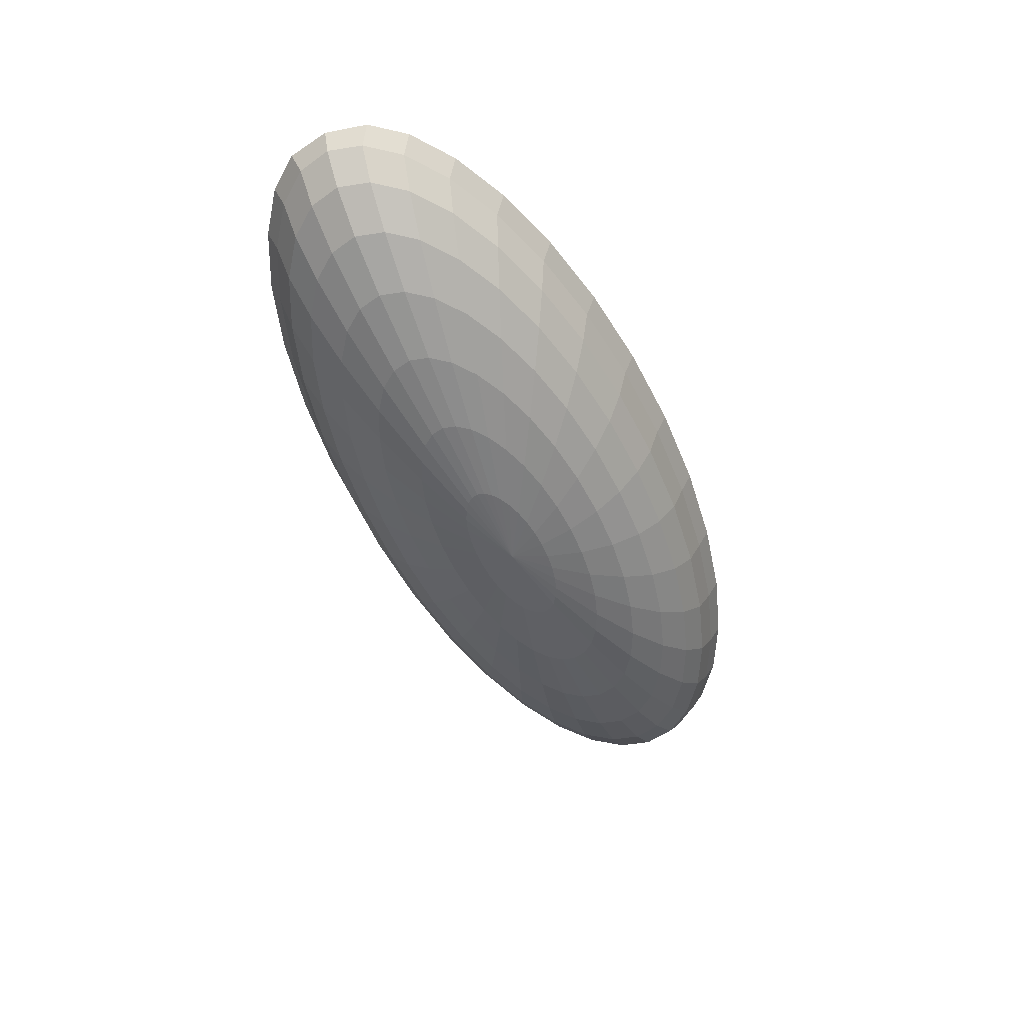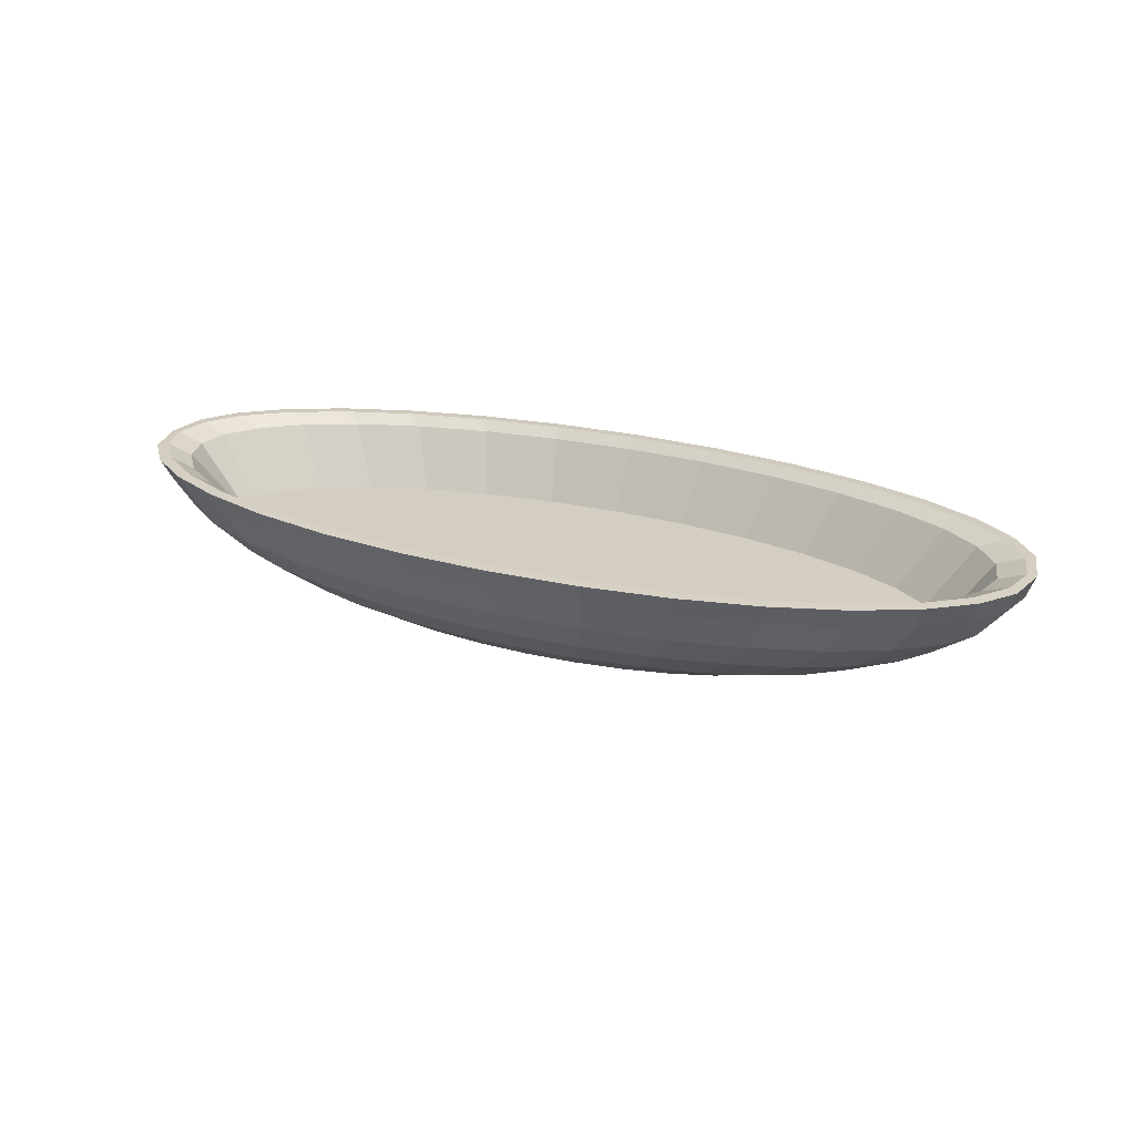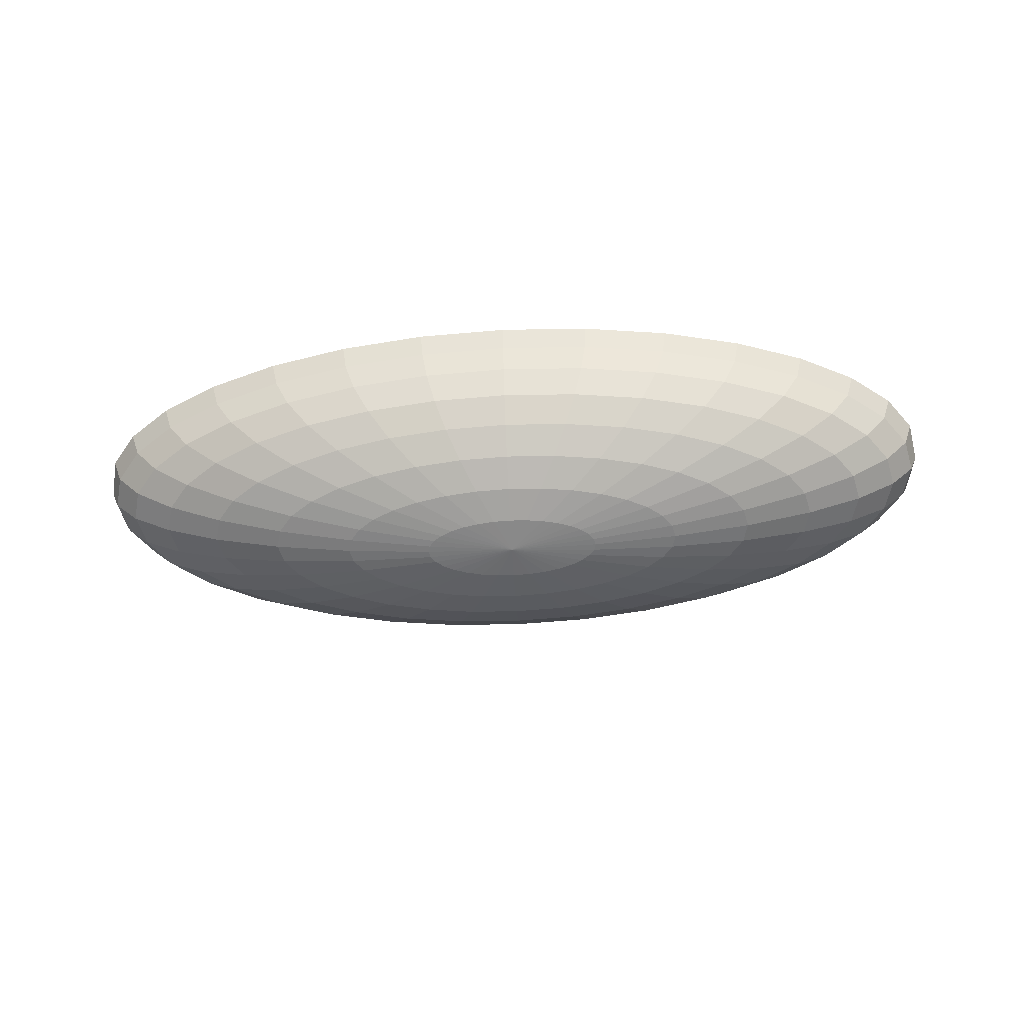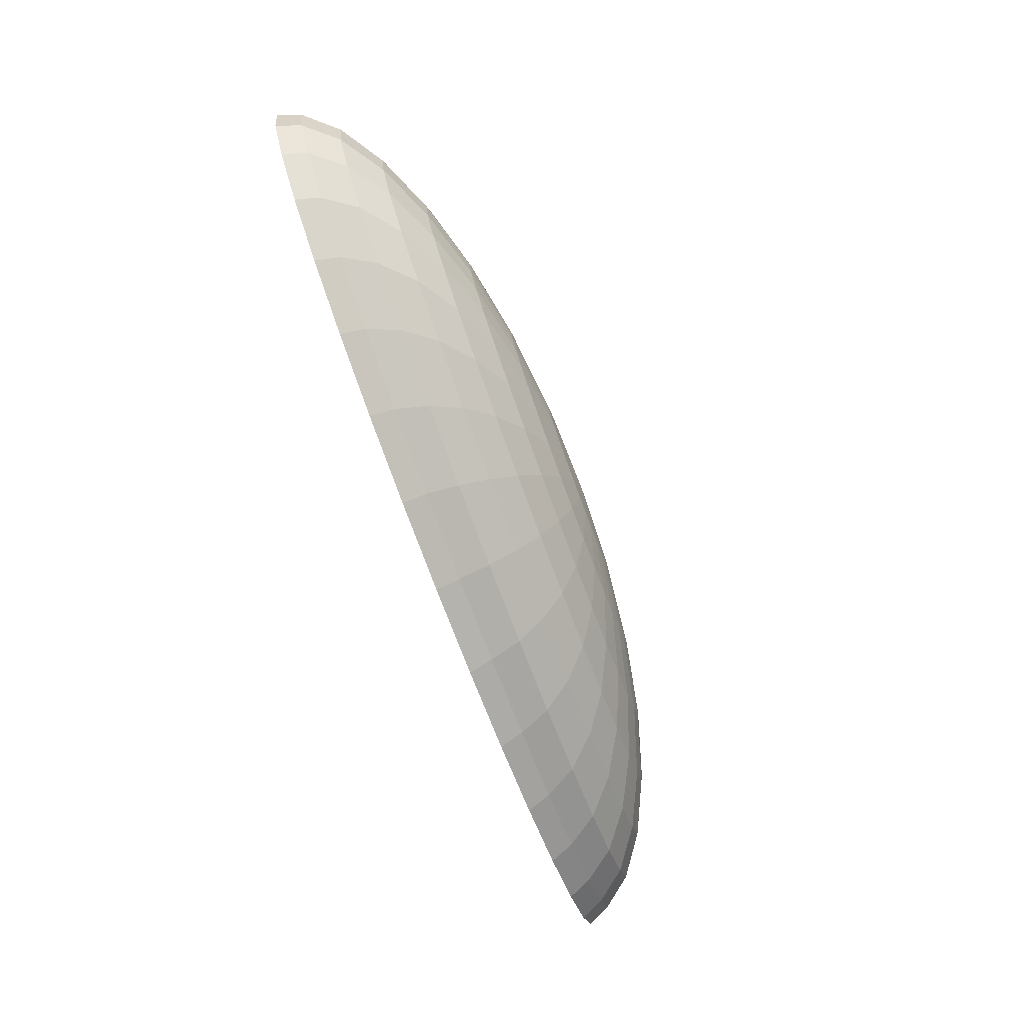
<metadata>
{"format":"obj","ext":"obj","renderer":"f3d","projection":"perspective","resolution":1024,"background":"white","views":[{"elev":-51.4,"azim":113.8,"up":"+Y"},{"elev":24.9,"azim":-156.5,"up":"+Y"},{"elev":-58.2,"azim":-176.9,"up":"+Y"},{"elev":-75.0,"azim":-69.7,"up":"+Z"}]}
</metadata>
<code>
o Sphere
v 0.2922 0.07578 0.04732
v 0.2922 0.3655 -0.1259
v 0.2922 0.4126 -0.1769
v 0.2922 0.4101 -0.2306
v 0.2922 0.2961 -0.1769
v 0.2922 -0.2175 0.204
v 0.6648 0.07578 0.06162
v 0.7062 0.3655 -0.11
v 0.7317 0.4126 -0.16
v 0.7403 0.4101 -0.2134
v 0.7317 0.2961 -0.16
v 0.7062 0.1447 -0.11
v 0.6648 0.005204 -0.02886
v 0.6091 -0.1171 0.0804
v 0.5412 -0.2175 0.2135
v 0.4637 -0.2921 0.3654
v 0.3796 -0.338 0.5302
v 1.023 0.07578 0.104
v 1.104 0.3655 -0.06295
v 1.154 0.4126 -0.11
v 1.171 0.4101 -0.1624
v 1.154 0.2961 -0.11
v 1.104 0.1447 -0.06295
v 1.023 0.005204 0.01352
v 0.9138 -0.1171 0.1164
v 0.7806 -0.2175 0.2418
v 0.6286 -0.2921 0.3849
v 0.4637 -0.338 0.5402
v 1.353 0.07578 0.1728
v 1.471 0.3655 0.01352
v 1.544 0.4126 -0.02886
v 1.568 0.4101 -0.07964
v 1.544 0.2961 -0.02886
v 1.471 0.1447 0.01352
v 1.353 0.005204 0.08235
v 1.195 -0.1171 0.175
v 1.001 -0.2175 0.2878
v 0.7806 -0.2921 0.4166
v 0.5412 -0.338 0.5563
v 1.643 0.07578 0.2655
v 1.793 0.3655 0.1164
v 1.885 0.4126 0.08039
v 1.917 0.4101 0.03176
v 1.885 0.2961 0.0804
v 1.793 0.1447 0.1164
v 1.643 0.005204 0.175
v 1.441 -0.1171 0.2537
v 1.195 -0.2175 0.3497
v 0.9138 -0.2921 0.4592
v 0.6091 -0.338 0.578
v 1.88 0.07578 0.3783
v 2.057 0.3655 0.2418
v 2.166 0.4126 0.2135
v 2.202 0.4101 0.1675
v 2.166 0.2961 0.2135
v 2.057 0.1447 0.2418
v 1.88 0.005204 0.2878
v 1.643 -0.1171 0.3497
v 1.353 -0.2175 0.4251
v 1.023 -0.2921 0.5112
v 0.6648 -0.338 0.6045
v 2.057 0.07578 0.5071
v 2.253 0.3655 0.3849
v 2.374 0.4126 0.3654
v 2.415 0.4101 0.3224
v 2.374 0.2961 0.3654
v 2.253 0.1447 0.3849
v 2.057 0.005204 0.4166
v 1.793 -0.1171 0.4592
v 1.471 -0.2175 0.5112
v 1.104 -0.2921 0.5704
v 0.7062 -0.338 0.6347
v 2.166 0.07578 0.6468
v 2.374 0.3655 0.5402
v 2.502 0.4126 0.5302
v 2.545 0.4101 0.4904
v 2.502 0.2961 0.5302
v 2.374 0.1447 0.5402
v 2.166 0.005204 0.5563
v 1.885 -0.1171 0.578
v 1.544 -0.2175 0.6045
v 1.154 -0.2921 0.6347
v 0.7317 -0.338 0.6675
v 2.202 0.07578 0.7016
v 2.415 0.3655 0.7016
v 2.545 0.4126 0.7016
v 2.589 0.4101 0.7016
v 2.545 0.2961 0.7016
v 2.415 0.1447 0.7016
v 2.202 0.005204 0.7016
v 1.917 -0.1171 0.7016
v 1.568 -0.2175 0.7016
v 1.171 -0.2921 0.7016
v 0.7403 -0.338 0.7016
v 2.166 0.07578 0.7564
v 2.374 0.3655 0.8631
v 2.502 0.4126 0.873
v 2.545 0.4101 0.9128
v 2.502 0.2961 0.873
v 2.374 0.1447 0.8631
v 2.166 0.005204 0.8469
v 1.885 -0.1171 0.8252
v 1.544 -0.2175 0.7987
v 1.154 -0.2921 0.7685
v 0.7317 -0.338 0.7357
v 2.057 0.07578 0.8961
v 2.253 0.3655 1.018
v 2.374 0.4126 1.038
v 2.415 0.4101 1.081
v 2.374 0.2961 1.038
v 2.253 0.1447 1.018
v 2.057 0.005204 0.9866
v 1.793 -0.1171 0.944
v 1.471 -0.2175 0.8921
v 1.104 -0.2921 0.8328
v 0.7062 -0.338 0.7685
v 1.88 0.07578 1.025
v 2.057 0.3655 1.161
v 2.166 0.4126 1.19
v 2.202 0.4101 1.236
v 2.166 0.2961 1.19
v 2.057 0.1447 1.161
v 1.88 0.005204 1.115
v 1.643 -0.1171 1.054
v 1.353 -0.2175 0.9781
v 1.023 -0.2921 0.8921
v 0.6648 -0.338 0.7987
v 1.643 0.07578 1.138
v 1.793 0.3655 1.287
v 1.885 0.4126 1.323
v 1.917 0.4101 1.371
v 1.885 0.2961 1.323
v 1.793 0.1447 1.287
v 1.643 0.005204 1.228
v 1.441 -0.1171 1.149
v 1.195 -0.2175 1.054
v 0.9138 -0.2921 0.944
v 0.6091 -0.338 0.8252
v 1.353 0.07578 1.23
v 1.471 0.3655 1.39
v 1.544 0.4126 1.432
v 1.568 0.4101 1.483
v 1.544 0.2961 1.432
v 1.471 0.1447 1.39
v 1.353 0.005204 1.321
v 1.195 -0.1171 1.228
v 1.001 -0.2175 1.115
v 0.7806 -0.2921 0.9866
v 0.5412 -0.338 0.8469
v 0.2922 -0.3535 0.7016
v 1.023 0.07578 1.299
v 1.104 0.3655 1.466
v 1.154 0.4126 1.513
v 1.171 0.4101 1.566
v 1.154 0.2961 1.513
v 1.104 0.1447 1.466
v 1.023 0.005204 1.39
v 0.9138 -0.1171 1.287
v 0.7806 -0.2175 1.161
v 0.6286 -0.2921 1.018
v 0.4637 -0.338 0.8631
v 0.6648 0.07578 1.342
v 0.7062 0.3655 1.513
v 0.7317 0.4126 1.563
v 0.7403 0.4101 1.617
v 0.7317 0.2961 1.563
v 0.7062 0.1447 1.513
v 0.6648 0.005204 1.432
v 0.6091 -0.1171 1.323
v 0.5412 -0.2175 1.19
v 0.4637 -0.2921 1.038
v 0.3796 -0.338 0.873
v 0.2922 0.07578 1.356
v 0.2922 0.3655 1.529
v 0.2922 0.4126 1.58
v 0.2922 0.4101 1.634
v 0.2922 0.2961 1.58
v 0.2922 0.1447 1.529
v 0.2922 0.005204 1.446
v 0.2922 -0.1171 1.335
v 0.2922 -0.2175 1.199
v 0.2922 -0.2921 1.044
v 0.2922 -0.338 0.8764
v -0.0805 0.07578 1.342
v -0.1219 0.3655 1.513
v -0.1474 0.4126 1.563
v -0.156 0.4101 1.617
v -0.1474 0.2961 1.563
v -0.1219 0.1447 1.513
v -0.0805 0.005204 1.432
v -0.02476 -0.1171 1.323
v 0.04316 -0.2175 1.19
v 0.1206 -0.2921 1.038
v 0.2047 -0.338 0.873
v -0.4388 0.07578 1.299
v -0.5201 0.3655 1.466
v -0.5701 0.4126 1.513
v -0.587 0.4101 1.566
v -0.5701 0.2961 1.513
v -0.5201 0.1447 1.466
v -0.4388 0.005204 1.39
v -0.3295 -0.1171 1.287
v -0.1963 -0.2175 1.161
v -0.04428 -0.2921 1.018
v 0.1206 -0.338 0.8631
v -0.7691 0.07578 1.23
v -0.887 0.3655 1.39
v -0.9596 0.4126 1.432
v -0.9842 0.4101 1.483
v -0.9596 0.2961 1.432
v -0.887 0.1447 1.39
v -0.7691 0.005204 1.321
v -0.6103 -0.1171 1.228
v -0.4169 -0.2175 1.115
v -0.1963 -0.2921 0.9866
v 0.04316 -0.338 0.8469
v -1.059 0.07578 1.138
v -1.209 0.3655 1.287
v -1.301 0.4126 1.323
v -1.332 0.4101 1.371
v -1.301 0.2961 1.323
v -1.209 0.1447 1.287
v -1.059 0.005204 1.228
v -0.8565 -0.1171 1.149
v -0.6103 -0.2175 1.054
v -0.3295 -0.2921 0.944
v -0.02476 -0.338 0.8252
v -1.296 0.07578 1.025
v -1.473 0.3655 1.161
v -1.581 0.4126 1.19
v -1.618 0.4101 1.236
v -1.581 0.2961 1.19
v -1.473 0.1447 1.161
v -1.296 0.005204 1.115
v -1.059 -0.1171 1.054
v -0.7691 -0.2175 0.9781
v -0.4388 -0.2921 0.8921
v -0.0805 -0.338 0.7987
v -1.473 0.07578 0.8961
v -1.669 0.3655 1.018
v -1.79 0.4126 1.038
v -1.83 0.4101 1.081
v -1.79 0.2961 1.038
v -1.669 0.1447 1.018
v -1.473 0.005204 0.9866
v -1.209 -0.1171 0.944
v -0.887 -0.2175 0.8921
v -0.5201 -0.2921 0.8328
v -0.1219 -0.338 0.7685
v -1.581 0.07578 0.7564
v -1.79 0.3655 0.8631
v -1.918 0.4126 0.873
v -1.961 0.4101 0.9128
v -1.918 0.2961 0.873
v -1.79 0.1447 0.8631
v -1.581 0.005204 0.8469
v -1.301 -0.1171 0.8252
v -0.9596 -0.2175 0.7987
v -0.5701 -0.2921 0.7685
v -0.1474 -0.338 0.7357
v -1.618 0.07578 0.7016
v -1.83 0.3655 0.7016
v -1.961 0.4126 0.7016
v -2.005 0.4101 0.7016
v -1.961 0.2961 0.7016
v -1.83 0.1447 0.7016
v -1.618 0.005204 0.7016
v -1.332 -0.1171 0.7016
v -0.9842 -0.2175 0.7016
v -0.587 -0.2921 0.7016
v -0.156 -0.338 0.7016
v -1.581 0.07578 0.6468
v -1.79 0.3655 0.5402
v -1.918 0.4126 0.5302
v -1.961 0.4101 0.4904
v -1.918 0.2961 0.5302
v -1.79 0.1447 0.5402
v -1.581 0.005204 0.5563
v -1.301 -0.1171 0.578
v -0.9596 -0.2175 0.6045
v -0.5701 -0.2921 0.6347
v -0.1474 -0.338 0.6675
v -1.473 0.07578 0.5071
v -1.669 0.3655 0.3849
v -1.79 0.4126 0.3654
v -1.83 0.4101 0.3224
v -1.79 0.2961 0.3654
v -1.669 0.1447 0.3849
v -1.473 0.005204 0.4166
v -1.209 -0.1171 0.4592
v -0.887 -0.2175 0.5112
v -0.5201 -0.2921 0.5704
v -0.1219 -0.338 0.6347
v -1.296 0.07578 0.3783
v -1.473 0.3655 0.2418
v -1.581 0.4126 0.2135
v -1.618 0.4101 0.1675
v -1.581 0.2961 0.2135
v -1.473 0.1447 0.2418
v -1.296 0.005204 0.2878
v -1.059 -0.1171 0.3497
v -0.7691 -0.2175 0.4251
v -0.4388 -0.2921 0.5112
v -0.0805 -0.338 0.6045
v -1.059 0.07578 0.2655
v -1.209 0.3655 0.1164
v -1.301 0.4126 0.08039
v -1.332 0.4101 0.03176
v -1.301 0.2961 0.0804
v -1.209 0.1447 0.1164
v -1.059 0.005204 0.175
v -0.8565 -0.1171 0.2537
v -0.6103 -0.2175 0.3497
v -0.3295 -0.2921 0.4592
v -0.02476 -0.338 0.578
v -0.7691 0.07578 0.1728
v -0.887 0.3655 0.01352
v -0.9596 0.4126 -0.02886
v -0.9842 0.4101 -0.07964
v -0.9596 0.2961 -0.02886
v -0.887 0.1447 0.01352
v -0.7691 0.005204 0.08235
v -0.6103 -0.1171 0.175
v -0.4169 -0.2175 0.2878
v -0.1963 -0.2921 0.4166
v 0.04316 -0.338 0.5563
v -0.4388 0.07578 0.104
v -0.5201 0.3655 -0.06295
v -0.5701 0.4126 -0.11
v -0.587 0.4101 -0.1624
v -0.5701 0.2961 -0.11
v -0.5201 0.1447 -0.06295
v -0.4388 0.005204 0.01352
v -0.3295 -0.1171 0.1164
v -0.1963 -0.2175 0.2418
v -0.04428 -0.2921 0.3849
v 0.1206 -0.338 0.5402
v -0.0805 0.07578 0.06162
v -0.1219 0.3655 -0.11
v -0.1474 0.4126 -0.16
v -0.156 0.4101 -0.2134
v -0.1474 0.2961 -0.16
v -0.1219 0.1447 -0.11
v -0.0805 0.005204 -0.02886
v -0.02476 -0.1171 0.0804
v 0.04316 -0.2175 0.2135
v 0.1206 -0.2921 0.3654
v 0.2047 -0.338 0.5302
v 0.2922 0.1447 -0.1259
v 0.2922 0.005204 -0.04317
v 0.2922 -0.1171 0.06823
v 0.2922 -0.2921 0.3588
v 0.2922 -0.338 0.5269
f 349 5 11 12
f 350 349 12 13
f 351 350 13 14
f 6 351 14 15
f 2 1 7 8
f 352 6 15 16
f 3 2 8 9
f 353 352 16 17
f 4 3 9 10
f 150 353 17
f 5 4 10 11
f 150 17 28
f 11 10 21 22
f 12 11 22 23
f 13 12 23 24
f 14 13 24 25
f 15 14 25 26
f 8 7 18 19
f 16 15 26 27
f 9 8 19 20
f 17 16 27 28
f 10 9 20 21
f 26 25 36 37
f 19 18 29 30
f 27 26 37 38
f 20 19 30 31
f 28 27 38 39
f 21 20 31 32
f 150 28 39
f 22 21 32 33
f 23 22 33 34
f 24 23 34 35
f 25 24 35 36
f 33 32 43 44
f 34 33 44 45
f 35 34 45 46
f 36 35 46 47
f 37 36 47 48
f 30 29 40 41
f 38 37 48 49
f 31 30 41 42
f 39 38 49 50
f 32 31 42 43
f 150 39 50
f 48 47 58 59
f 41 40 51 52
f 49 48 59 60
f 42 41 52 53
f 50 49 60 61
f 43 42 53 54
f 150 50 61
f 44 43 54 55
f 45 44 55 56
f 46 45 56 57
f 47 46 57 58
f 56 55 66 67
f 57 56 67 68
f 58 57 68 69
f 59 58 69 70
f 52 51 62 63
f 60 59 70 71
f 53 52 63 64
f 61 60 71 72
f 54 53 64 65
f 150 61 72
f 55 54 65 66
f 71 70 81 82
f 64 63 74 75
f 72 71 82 83
f 65 64 75 76
f 150 72 83
f 66 65 76 77
f 67 66 77 78
f 68 67 78 79
f 69 68 79 80
f 70 69 80 81
f 63 62 73 74
f 79 78 89 90
f 80 79 90 91
f 81 80 91 92
f 74 73 84 85
f 82 81 92 93
f 75 74 85 86
f 83 82 93 94
f 76 75 86 87
f 150 83 94
f 77 76 87 88
f 78 77 88 89
f 86 85 96 97
f 94 93 104 105
f 87 86 97 98
f 150 94 105
f 88 87 98 99
f 89 88 99 100
f 90 89 100 101
f 91 90 101 102
f 92 91 102 103
f 85 84 95 96
f 93 92 103 104
f 101 100 111 112
f 102 101 112 113
f 103 102 113 114
f 96 95 106 107
f 104 103 114 115
f 97 96 107 108
f 105 104 115 116
f 98 97 108 109
f 150 105 116
f 99 98 109 110
f 100 99 110 111
f 116 115 126 127
f 109 108 119 120
f 150 116 127
f 110 109 120 121
f 111 110 121 122
f 112 111 122 123
f 113 112 123 124
f 327 316 305 294 283 272 261 250 239 228 217 206 195 184 173 162 151 139 128 117 106 95 84 73 62 51 40 29 18 7 1 338
f 114 113 124 125
f 107 106 117 118
f 115 114 125 126
f 108 107 118 119
f 124 123 134 135
f 125 124 135 136
f 118 117 128 129
f 126 125 136 137
f 119 118 129 130
f 127 126 137 138
f 120 119 130 131
f 150 127 138
f 121 120 131 132
f 122 121 132 133
f 123 122 133 134
f 131 130 141 142
f 150 138 149
f 132 131 142 143
f 133 132 143 144
f 134 133 144 145
f 135 134 145 146
f 136 135 146 147
f 129 128 139 140
f 137 136 147 148
f 130 129 140 141
f 138 137 148 149
f 146 145 157 158
f 147 146 158 159
f 140 139 151 152
f 148 147 159 160
f 141 140 152 153
f 149 148 160 161
f 142 141 153 154
f 150 149 161
f 143 142 154 155
f 144 143 155 156
f 145 144 156 157
f 150 161 172
f 155 154 165 166
f 156 155 166 167
f 157 156 167 168
f 158 157 168 169
f 159 158 169 170
f 152 151 162 163
f 160 159 170 171
f 153 152 163 164
f 161 160 171 172
f 154 153 164 165
f 170 169 180 181
f 163 162 173 174
f 171 170 181 182
f 164 163 174 175
f 172 171 182 183
f 165 164 175 176
f 150 172 183
f 166 165 176 177
f 167 166 177 178
f 168 167 178 179
f 169 168 179 180
f 178 177 188 189
f 179 178 189 190
f 180 179 190 191
f 181 180 191 192
f 174 173 184 185
f 182 181 192 193
f 175 174 185 186
f 183 182 193 194
f 176 175 186 187
f 150 183 194
f 177 176 187 188
f 185 184 195 196
f 193 192 203 204
f 186 185 196 197
f 194 193 204 205
f 187 186 197 198
f 150 194 205
f 188 187 198 199
f 189 188 199 200
f 190 189 200 201
f 191 190 201 202
f 192 191 202 203
f 200 199 210 211
f 201 200 211 212
f 202 201 212 213
f 203 202 213 214
f 196 195 206 207
f 204 203 214 215
f 197 196 207 208
f 205 204 215 216
f 198 197 208 209
f 150 205 216
f 199 198 209 210
f 215 214 225 226
f 208 207 218 219
f 216 215 226 227
f 209 208 219 220
f 150 216 227
f 210 209 220 221
f 211 210 221 222
f 212 211 222 223
f 213 212 223 224
f 214 213 224 225
f 207 206 217 218
f 223 222 233 234
f 224 223 234 235
f 225 224 235 236
f 218 217 228 229
f 226 225 236 237
f 219 218 229 230
f 227 226 237 238
f 220 219 230 231
f 150 227 238
f 221 220 231 232
f 222 221 232 233
f 230 229 240 241
f 238 237 248 249
f 231 230 241 242
f 150 238 249
f 232 231 242 243
f 233 232 243 244
f 234 233 244 245
f 235 234 245 246
f 236 235 246 247
f 229 228 239 240
f 237 236 247 248
f 245 244 255 256
f 246 245 256 257
f 247 246 257 258
f 240 239 250 251
f 248 247 258 259
f 241 240 251 252
f 249 248 259 260
f 242 241 252 253
f 150 249 260
f 243 242 253 254
f 244 243 254 255
f 260 259 270 271
f 253 252 263 264
f 150 260 271
f 254 253 264 265
f 255 254 265 266
f 256 255 266 267
f 257 256 267 268
f 258 257 268 269
f 251 250 261 262
f 259 258 269 270
f 252 251 262 263
f 268 267 278 279
f 269 268 279 280
f 262 261 272 273
f 270 269 280 281
f 263 262 273 274
f 271 270 281 282
f 264 263 274 275
f 150 271 282
f 265 264 275 276
f 266 265 276 277
f 267 266 277 278
f 150 282 293
f 276 275 286 287
f 277 276 287 288
f 278 277 288 289
f 279 278 289 290
f 280 279 290 291
f 273 272 283 284
f 281 280 291 292
f 274 273 284 285
f 282 281 292 293
f 275 274 285 286
f 291 290 301 302
f 284 283 294 295
f 292 291 302 303
f 285 284 295 296
f 293 292 303 304
f 286 285 296 297
f 150 293 304
f 287 286 297 298
f 288 287 298 299
f 289 288 299 300
f 290 289 300 301
f 298 297 308 309
f 299 298 309 310
f 300 299 310 311
f 301 300 311 312
f 302 301 312 313
f 295 294 305 306
f 303 302 313 314
f 296 295 306 307
f 304 303 314 315
f 297 296 307 308
f 150 304 315
f 313 312 323 324
f 306 305 316 317
f 314 313 324 325
f 307 306 317 318
f 315 314 325 326
f 308 307 318 319
f 150 315 326
f 309 308 319 320
f 310 309 320 321
f 311 310 321 322
f 312 311 322 323
f 321 320 331 332
f 322 321 332 333
f 323 322 333 334
f 324 323 334 335
f 317 316 327 328
f 325 324 335 336
f 318 317 328 329
f 326 325 336 337
f 319 318 329 330
f 150 326 337
f 320 319 330 331
f 328 327 338 339
f 336 335 346 347
f 329 328 339 340
f 337 336 347 348
f 330 329 340 341
f 150 337 348
f 331 330 341 342
f 332 331 342 343
f 333 332 343 344
f 334 333 344 345
f 335 334 345 346
f 343 342 5 349
f 344 343 349 350
f 345 344 350 351
f 346 345 351 6
f 339 338 1 2
f 347 346 6 352
f 340 339 2 3
f 348 347 352 353
f 341 340 3 4
f 150 348 353
f 342 341 4 5

</code>
